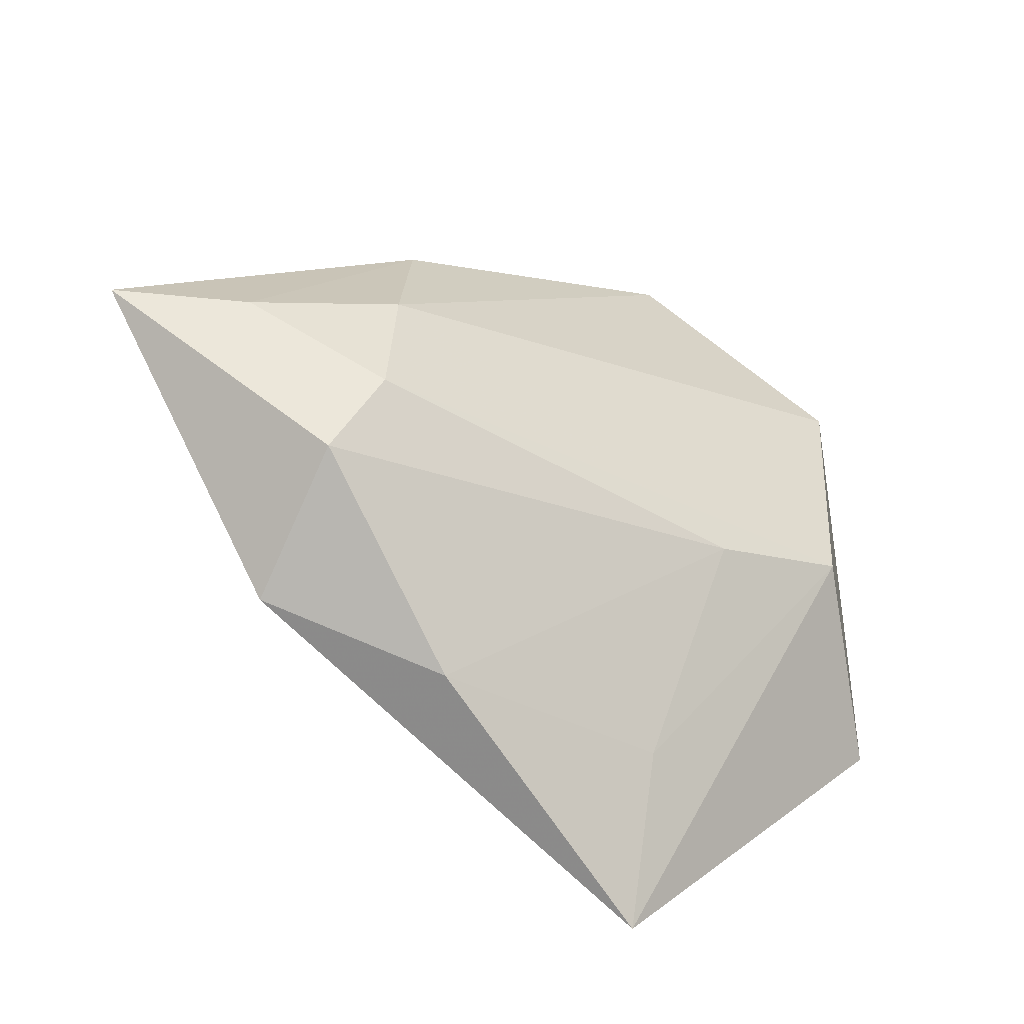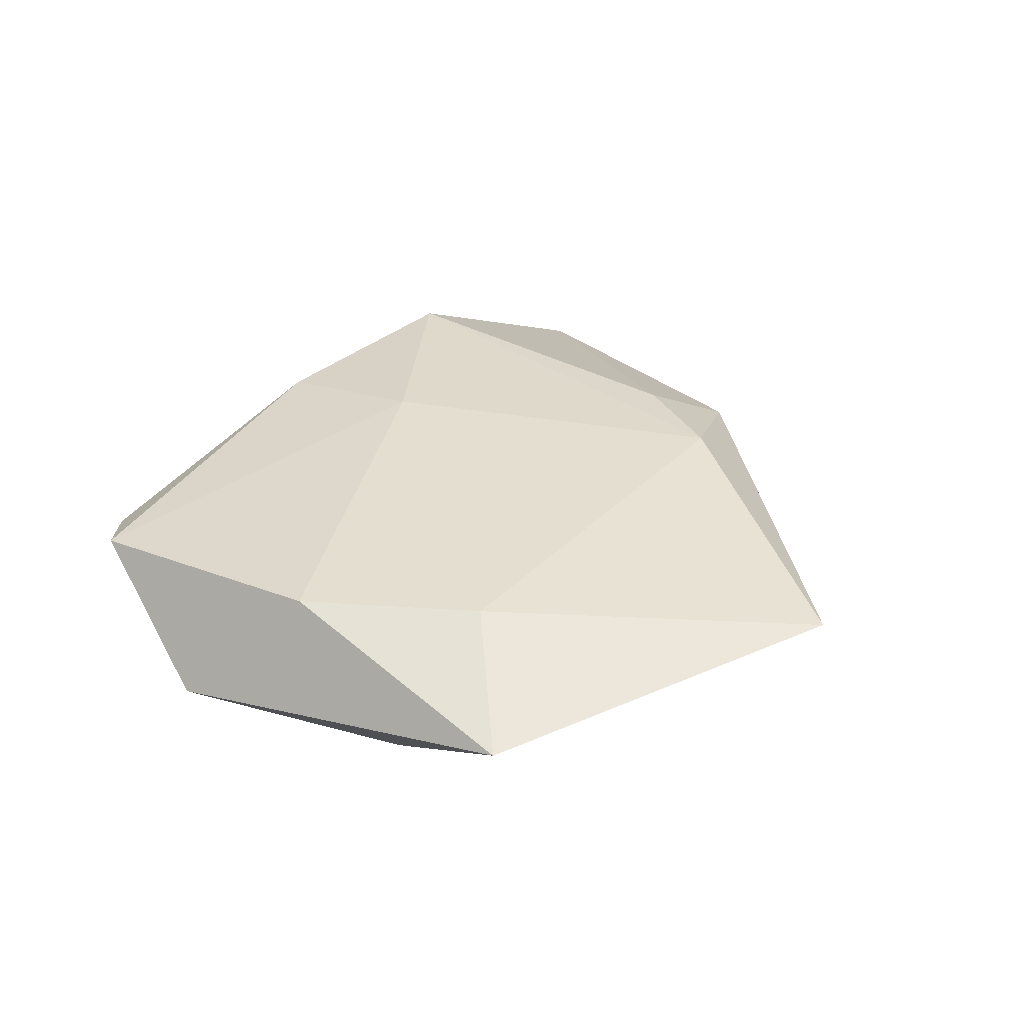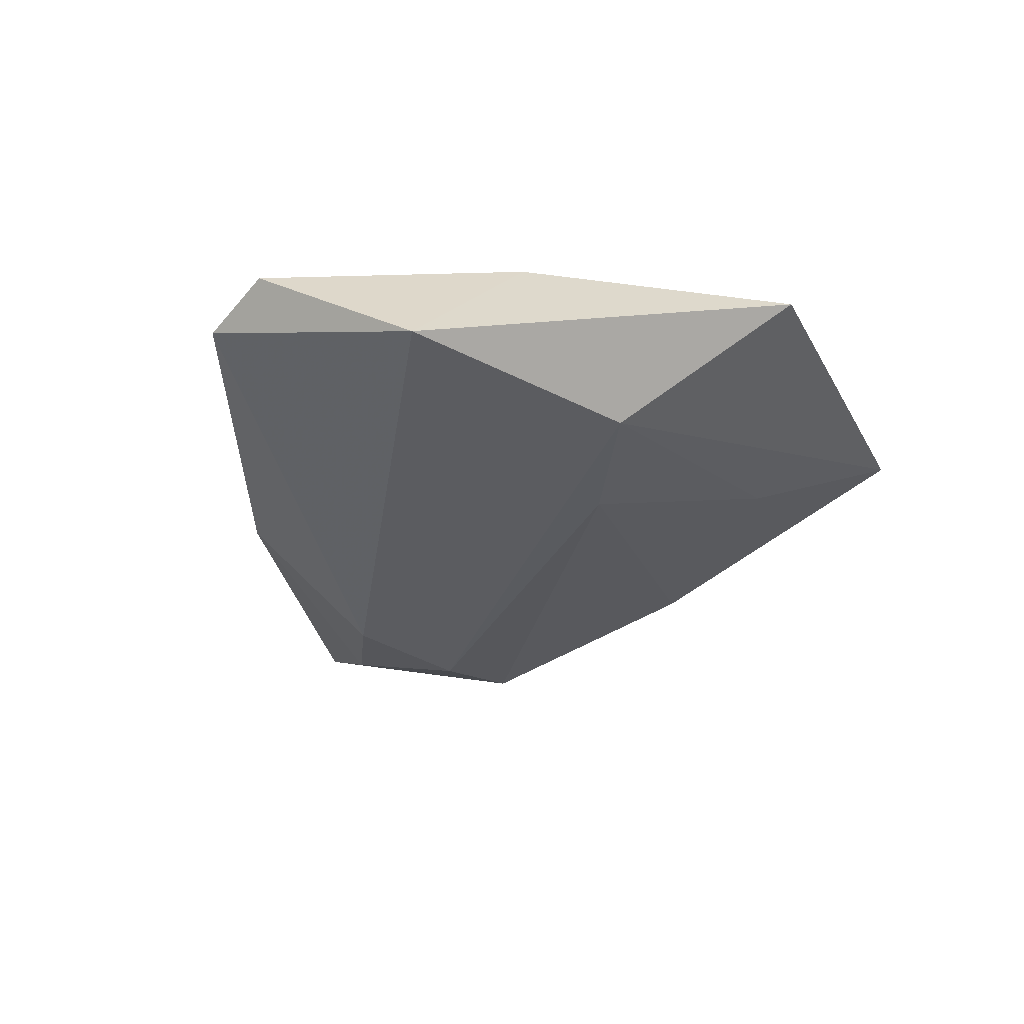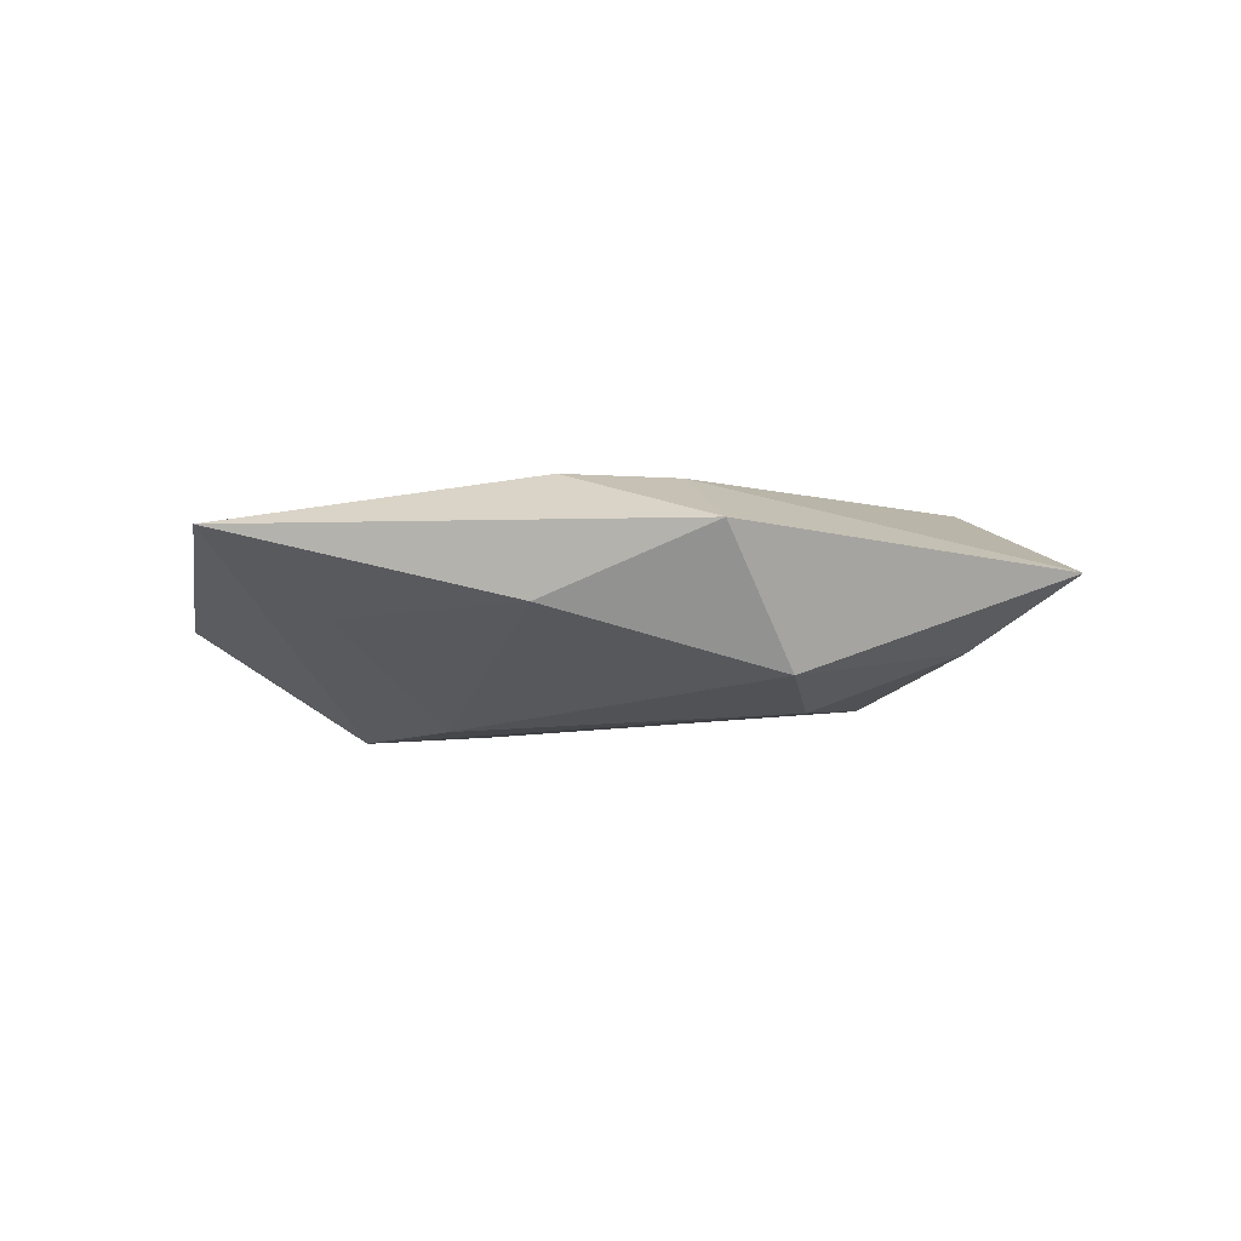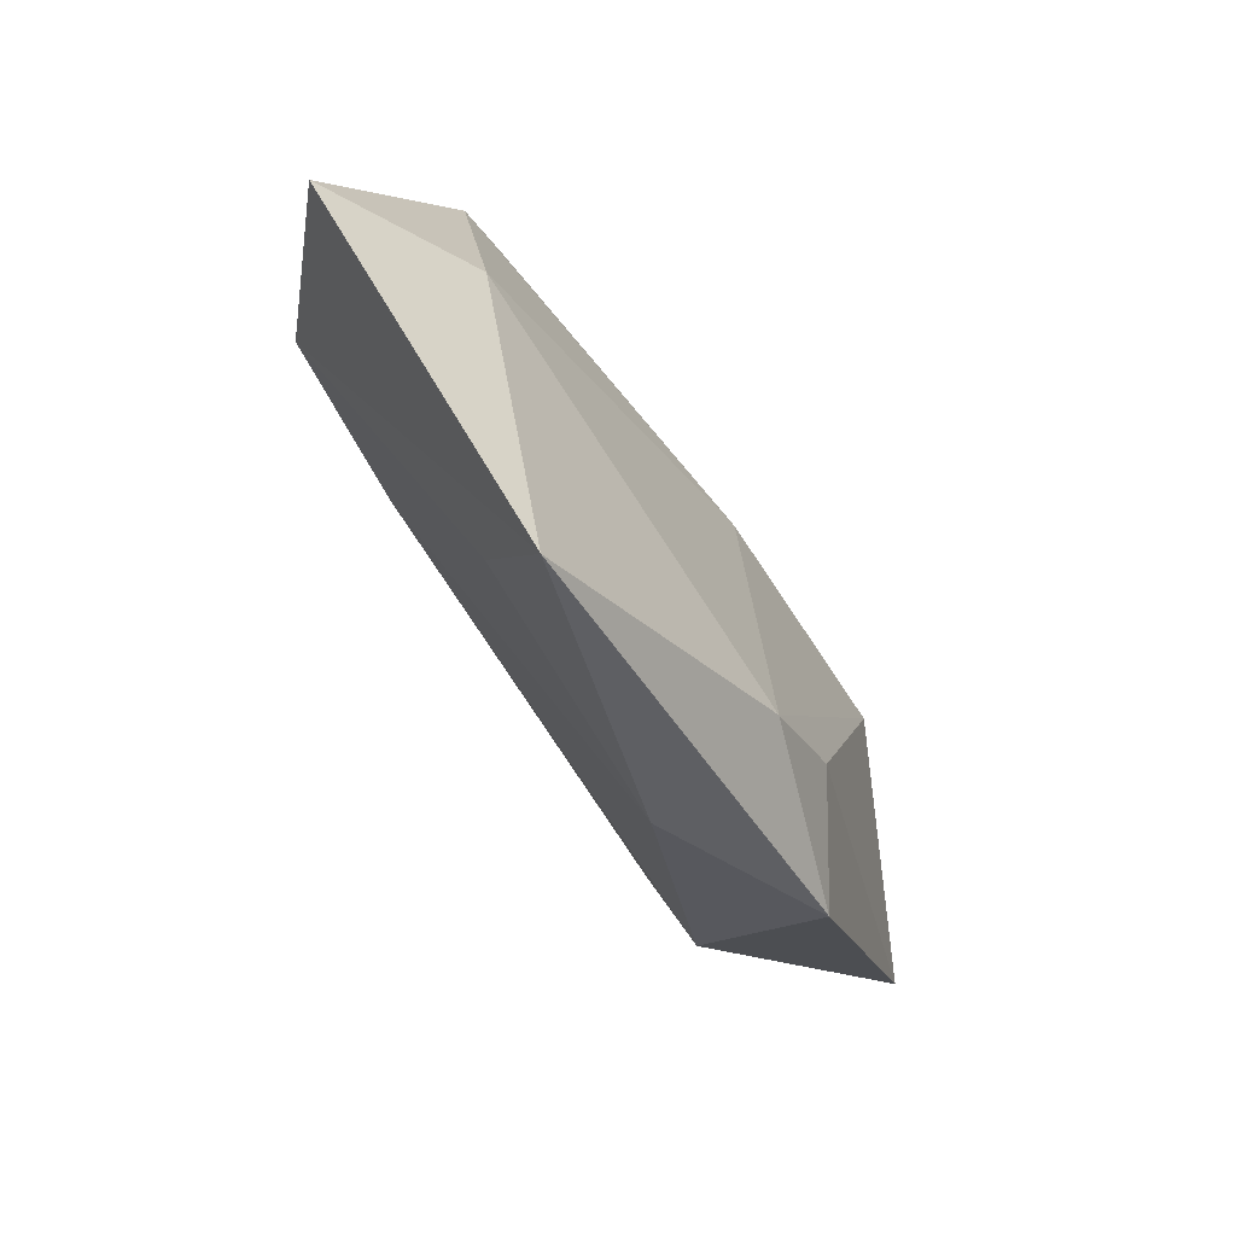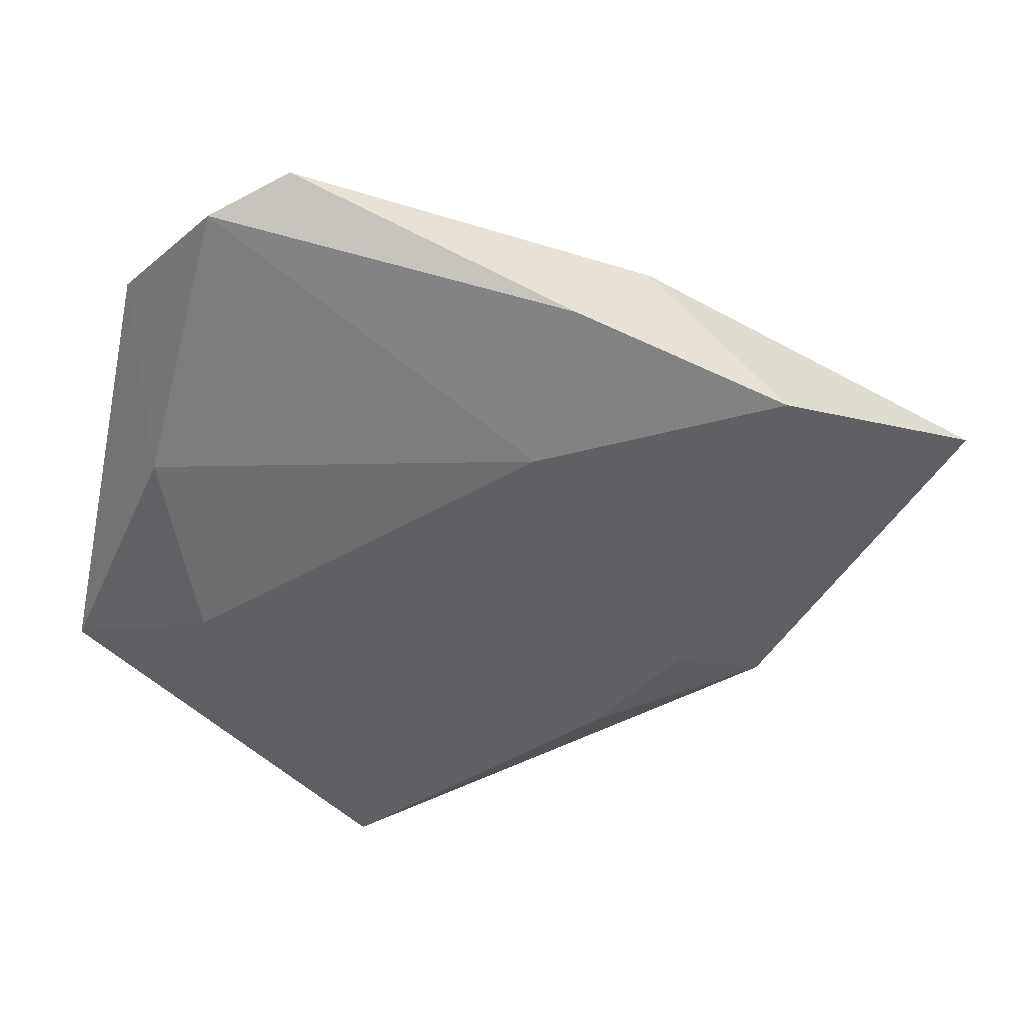
<metadata>
{"format":"obj","ext":"obj","renderer":"f3d","projection":"perspective","resolution":1024,"background":"white","views":[{"elev":-36.1,"azim":148.1,"up":"+Y"},{"elev":32.5,"azim":-70.3,"up":"+Z"},{"elev":-31.1,"azim":-109.6,"up":"+Z"},{"elev":-10.9,"azim":38.3,"up":"+Z"},{"elev":-73.9,"azim":-56.3,"up":"+Y"},{"elev":37.3,"azim":0.0,"up":"+Y"}]}
</metadata>
<code>
v 0.007168 0.01452 0.01247
v 0.0152 -0.02799 0.01032
v 0.03619 -0.01298 -0.01239
v -0.03759 -0.002554 -0.01221
v 0.03045 -0.002415 -0.01468
v 0.04552 0.007434 -0.008129
v -0.05098 -0.02067 0.001342
v -0.01572 -0.05284 0.004546
v -0.04159 0.02602 -0.007813
v 0.01594 -0.03315 -0.004913
v -0.03378 -0.0127 0.009165
v 0.03628 -0.02549 0.002814
v -0.0141 -0.03335 -0.003382
v 0.0601 0.008103 -0.0007611
v 0.01173 0.03335 0.009863
v -0.01947 -0.00687 -0.01281
v -0.02934 0.04275 0.004762
v -0.02019 0.04646 0.001559
v 0.02786 0.01203 -0.01245
v -0.0379 0.01043 0.00796
v 0.03612 0.02186 0.01163
v 0.02064 0.03055 -0.002423
v 0.0252 -0.01801 0.01018
f 4 8 7
f 9 19 4
f 4 7 9
f 22 21 14
f 22 15 21
f 14 21 23
f 21 2 23
f 11 7 8
f 8 2 11
f 14 3 6
f 6 22 14
f 19 22 6
f 3 10 16
f 19 9 18
f 18 22 19
f 18 9 17
f 17 15 18
f 15 22 18
f 14 23 12
f 12 23 2
f 12 3 14
f 12 10 3
f 12 2 8
f 8 10 12
f 7 11 20
f 17 9 20
f 20 9 7
f 19 6 5
f 5 6 3
f 3 16 5
f 4 19 5
f 5 16 4
f 13 10 8
f 13 16 10
f 13 8 4
f 4 16 13
f 1 20 11
f 21 15 1
f 1 15 17
f 17 20 1
f 1 2 21
f 1 11 2

</code>
